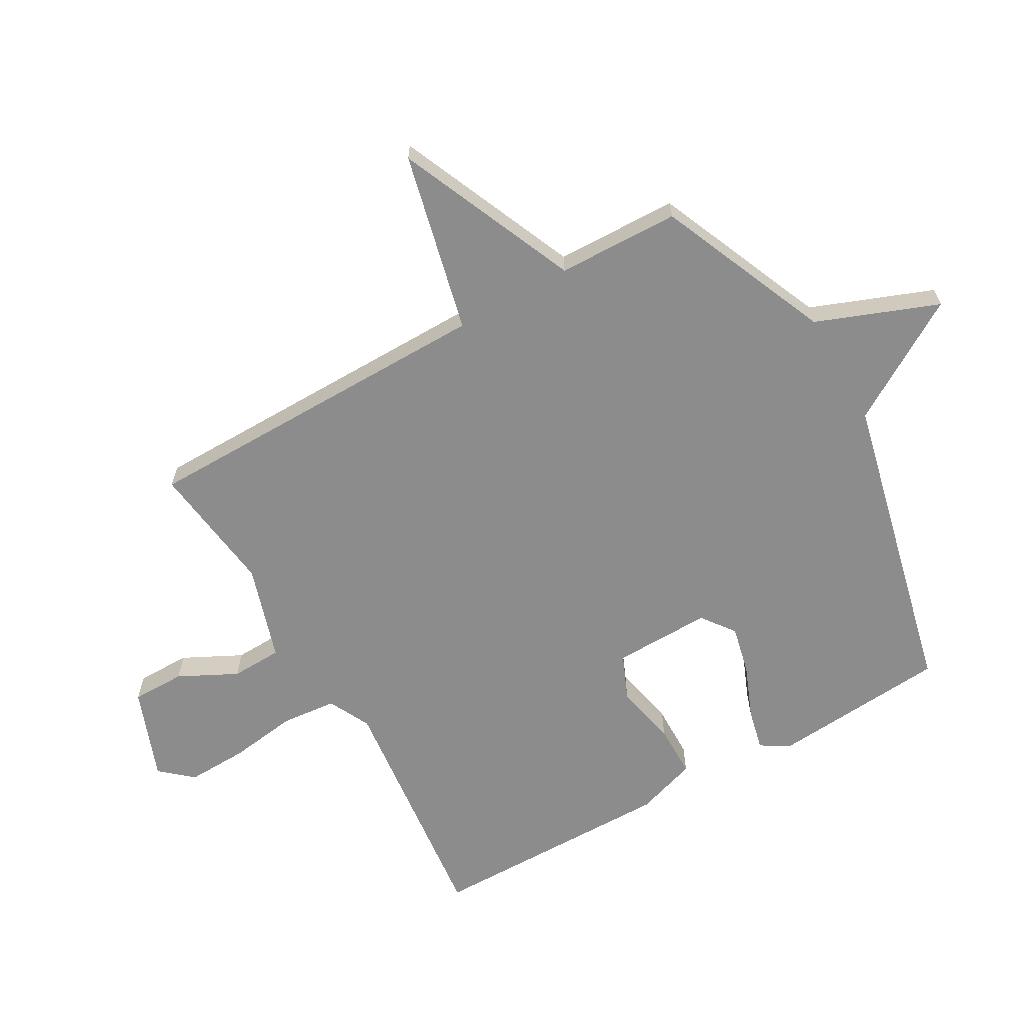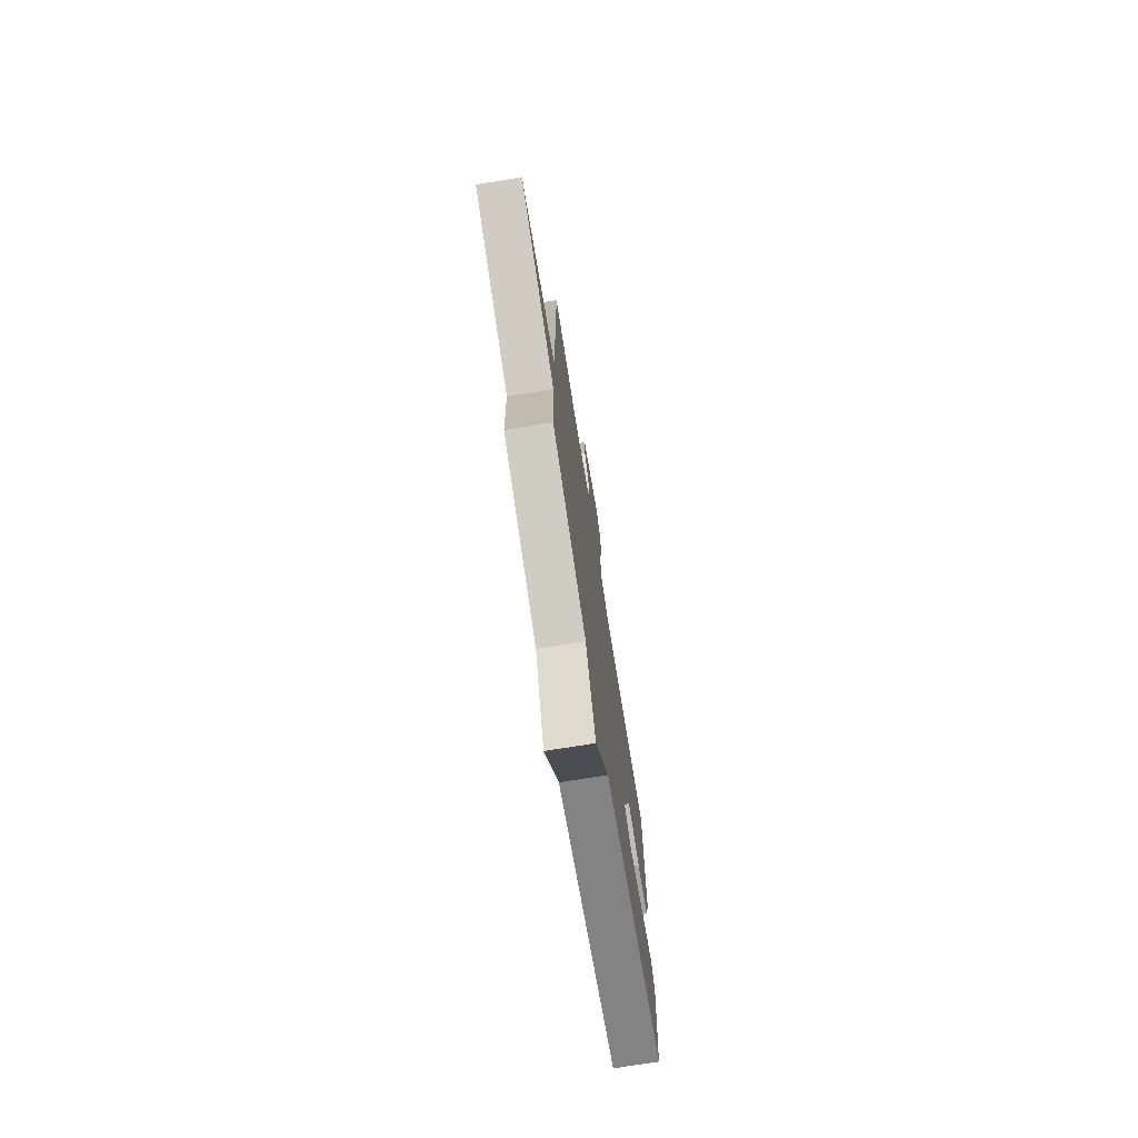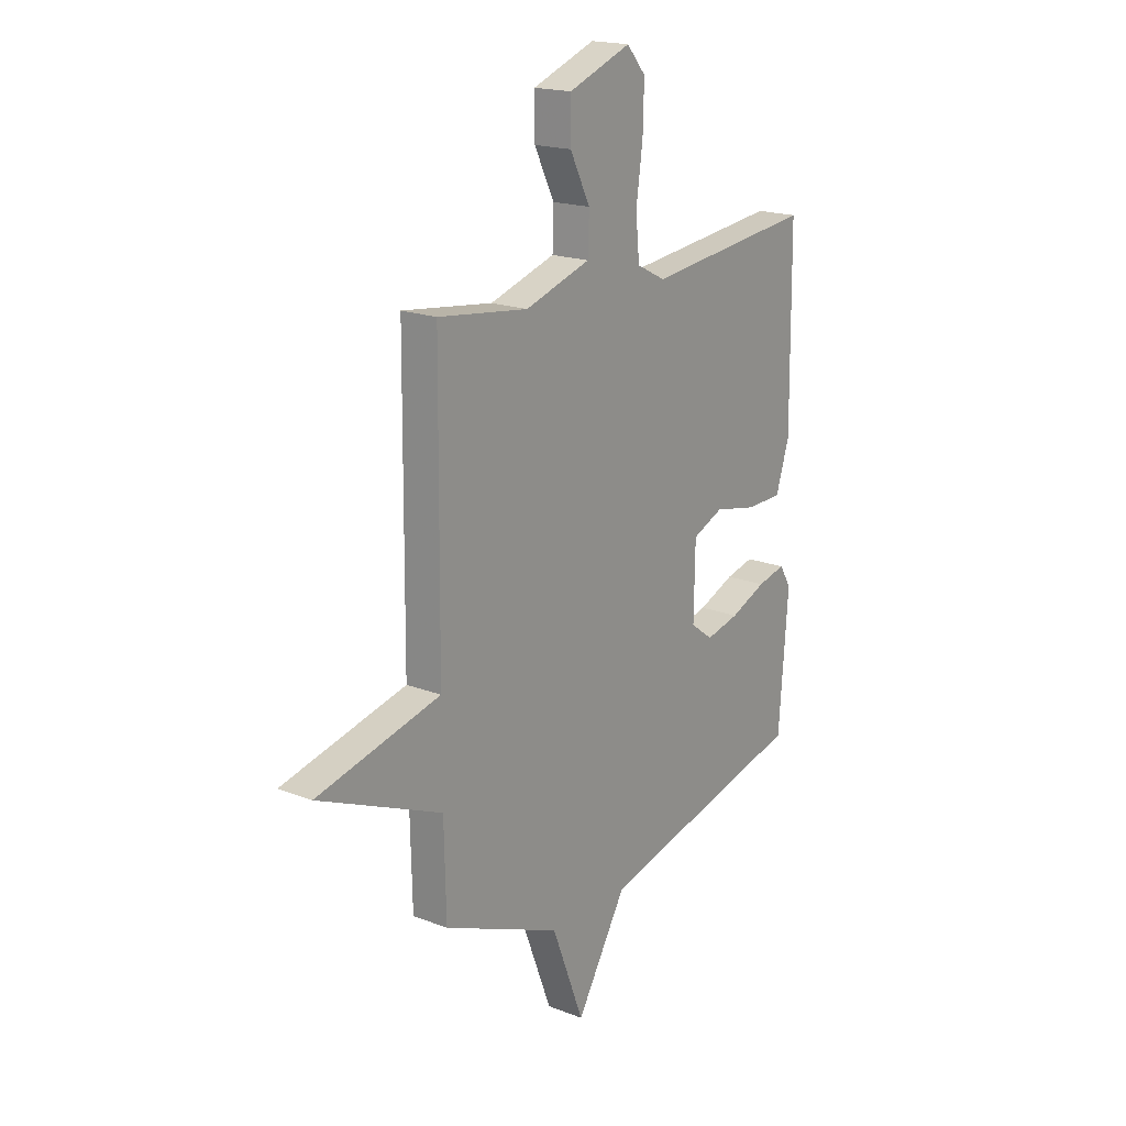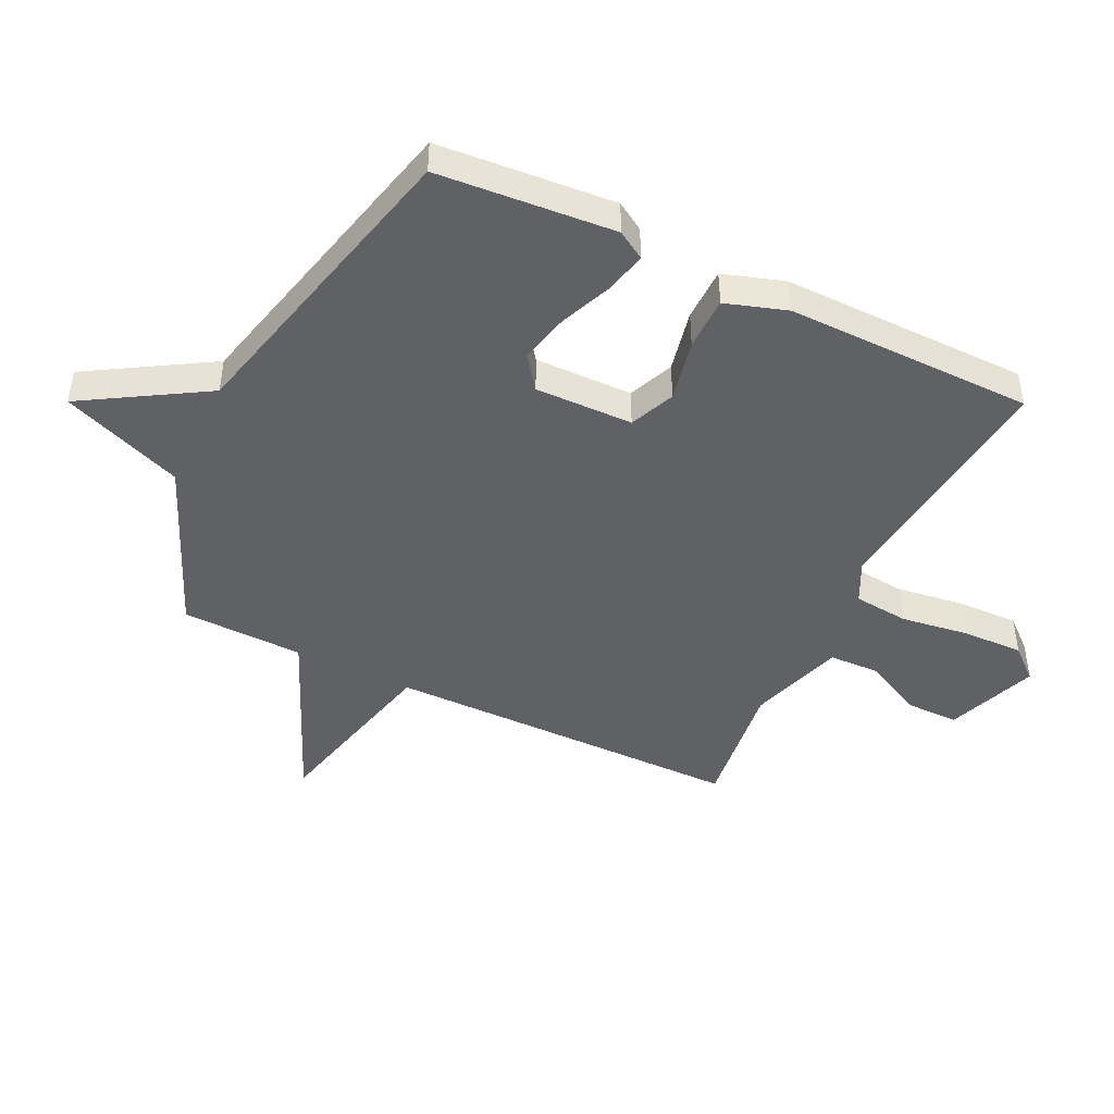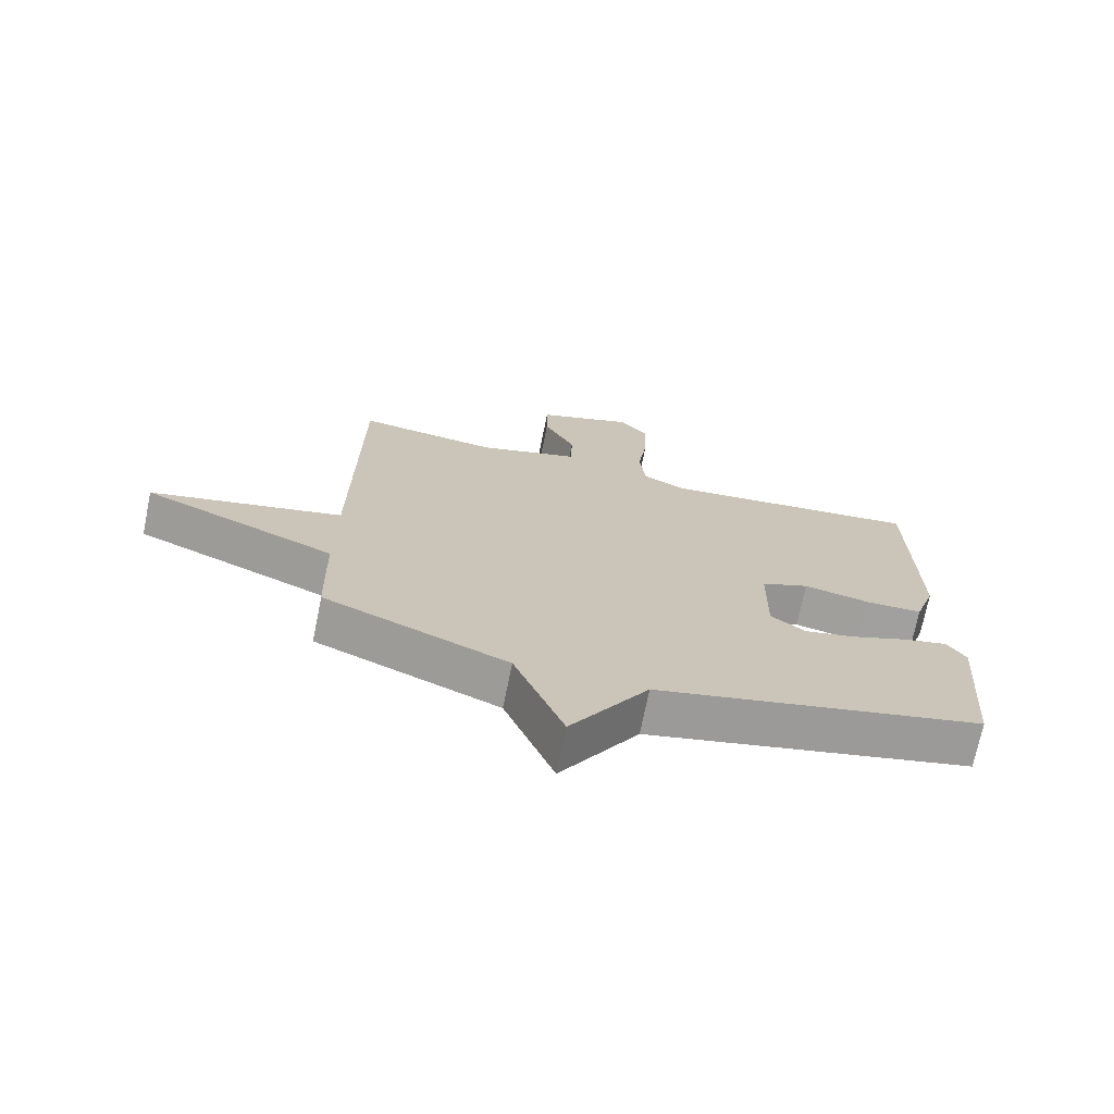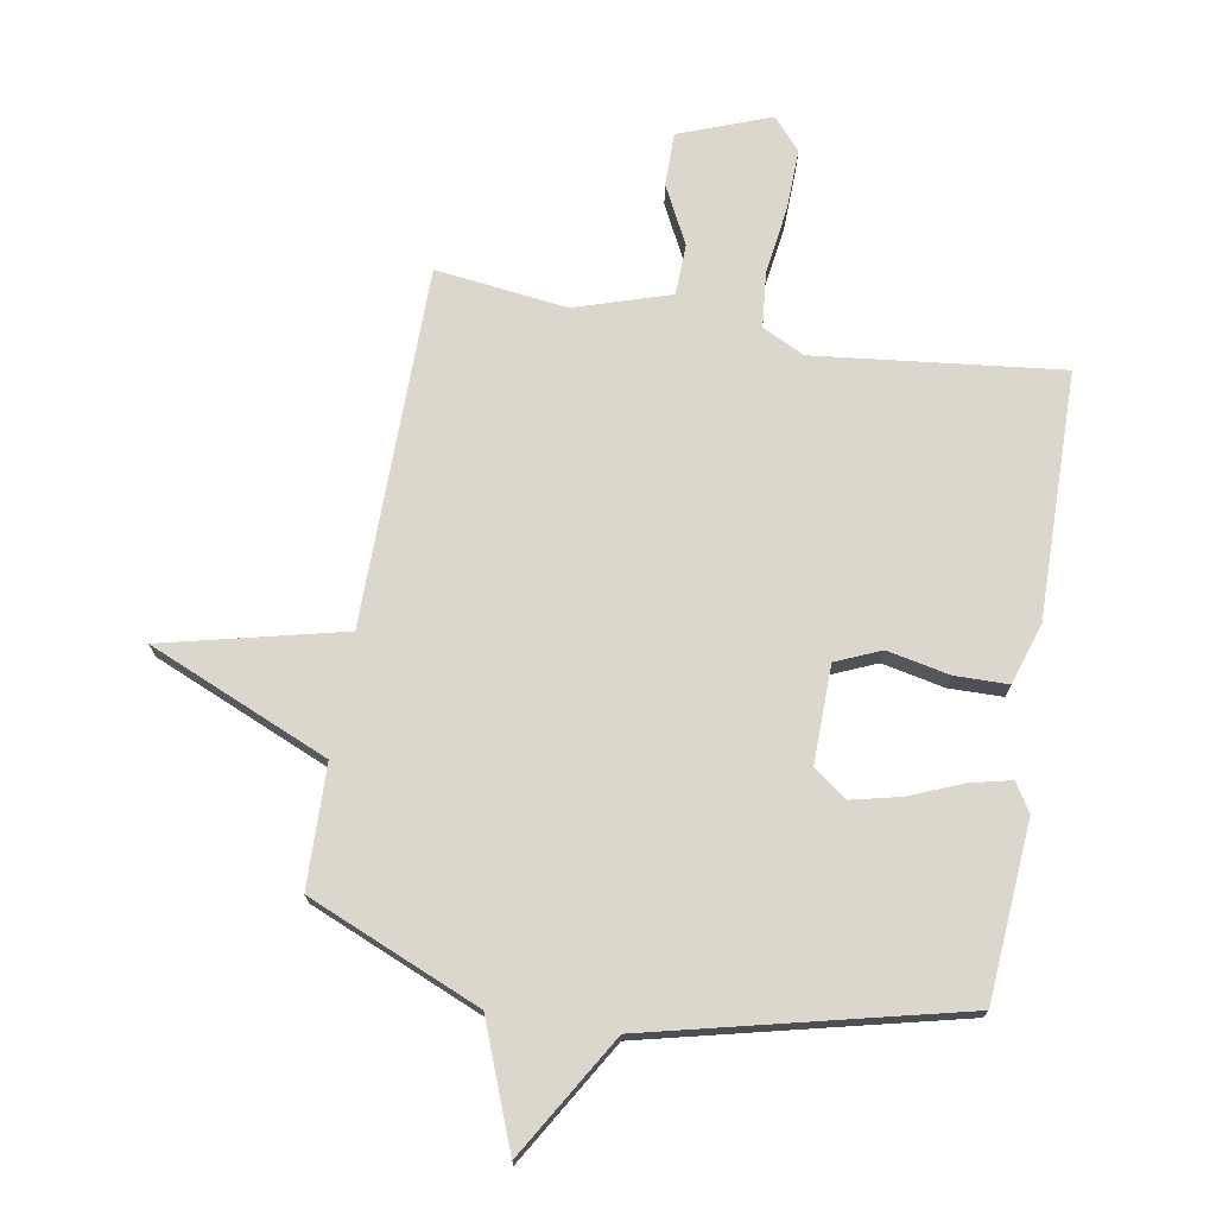
<metadata>
{"format":"obj","ext":"obj","renderer":"f3d","projection":"perspective","resolution":1024,"background":"white","views":[{"elev":-64.3,"azim":119.7,"up":"+Y"},{"elev":-74.1,"azim":99.1,"up":"+Z"},{"elev":18.6,"azim":126.6,"up":"+Z"},{"elev":-45.4,"azim":-115.8,"up":"+Y"},{"elev":-71.9,"azim":168.5,"up":"+Z"},{"elev":72.8,"azim":-170.3,"up":"+Y"}]}
</metadata>
<code>
v -0.5 0.07 -0.5
v -0.523 0.07 -0.205
v -0.494 0.07 -0.158
v -0.425 0.07 -0.174
v -0.337 0.07 -0.21
v -0.255 0.07 -0.229
v -0.2 0.07 -0.188
v -0.203 0.07 -0.025
v -0.278 0.07 0.007
v -0.382 0.07 -0.015
v -0.471 0.07 -0.014
v -0.504 0.07 0.088
v -0.5 0.07 0.5
v -0.09 0.07 0.455
v -0.02 0.07 0.49
v -0.011 0.07 0.582
v -0.027 0.07 0.696
v -0.03 0.07 0.797
v 0.016 0.07 0.85
v 0.168 0.07 0.793
v 0.168 0.07 0.704
v 0.119 0.07 0.607
v 0.122 0.07 0.522
v 0.281 0.07 0.472
v 0.5 0.07 0.5
v 0.505 0.07 -0.097
v 0.805 0.07 -0.168
v 0.505 0.07 -0.297
v 0.5 0.07 -0.5
v 0.213 0.07 -0.622
v 0.135 0.07 -0.824
v 0.013 0.07 -0.622
v -0.5 0 -0.5
v -0.523 0 -0.205
v -0.494 0 -0.158
v -0.425 0 -0.174
v -0.337 0 -0.21
v -0.255 0 -0.229
v -0.2 0 -0.188
v -0.203 0 -0.025
v -0.278 0 0.007
v -0.382 0 -0.015
v -0.471 0 -0.014
v -0.504 0 0.088
v -0.5 0 0.5
v -0.09 0 0.455
v -0.02 0 0.49
v -0.011 0 0.582
v -0.027 0 0.696
v -0.03 0 0.797
v 0.016 0 0.85
v 0.168 0 0.793
v 0.168 0 0.704
v 0.119 0 0.607
v 0.122 0 0.522
v 0.281 0 0.472
v 0.5 0 0.5
v 0.505 0 -0.097
v 0.805 0 -0.168
v 0.505 0 -0.297
v 0.5 0 -0.5
v 0.213 0 -0.622
v 0.135 0 -0.824
v 0.013 0 -0.622
f 30 31 32
f 32 1 2
f 30 32 2
f 29 30 2
f 28 29 2
f 26 27 28
f 24 25 26 28
f 23 24 28
f 20 21 22
f 19 20 22
f 18 19 22
f 17 18 22
f 16 17 22
f 15 16 22 23
f 14 15 23 28
f 12 13 14
f 11 12 14
f 10 11 14
f 9 10 14
f 8 9 14 28
f 2 3 4 5
f 2 5 6
f 7 8 28
f 6 7 28
f 28 6 2
f 64 63 62
f 34 33 64
f 34 64 62
f 34 62 61
f 34 61 60
f 60 59 58
f 60 58 57 56
f 60 56 55
f 54 53 52
f 54 52 51
f 54 51 50
f 54 50 49
f 54 49 48
f 55 54 48 47
f 60 55 47 46
f 46 45 44
f 46 44 43
f 46 43 42
f 46 42 41
f 60 46 41 40
f 37 36 35 34
f 38 37 34
f 60 40 39
f 60 39 38
f 34 38 60
f 1 33 34 2
f 2 34 35 3
f 3 35 36 4
f 4 36 37 5
f 5 37 38 6
f 6 38 39 7
f 7 39 40 8
f 8 40 41 9
f 9 41 42 10
f 10 42 43 11
f 11 43 44 12
f 12 44 45 13
f 13 45 46 14
f 14 46 47 15
f 15 47 48 16
f 16 48 49 17
f 17 49 50 18
f 18 50 51 19
f 19 51 52 20
f 20 52 53 21
f 21 53 54 22
f 22 54 55 23
f 23 55 56 24
f 24 56 57 25
f 25 57 58 26
f 26 58 59 27
f 27 59 60 28
f 28 60 61 29
f 29 61 62 30
f 30 62 63 31
f 31 63 64 32
f 32 64 33 1

</code>
